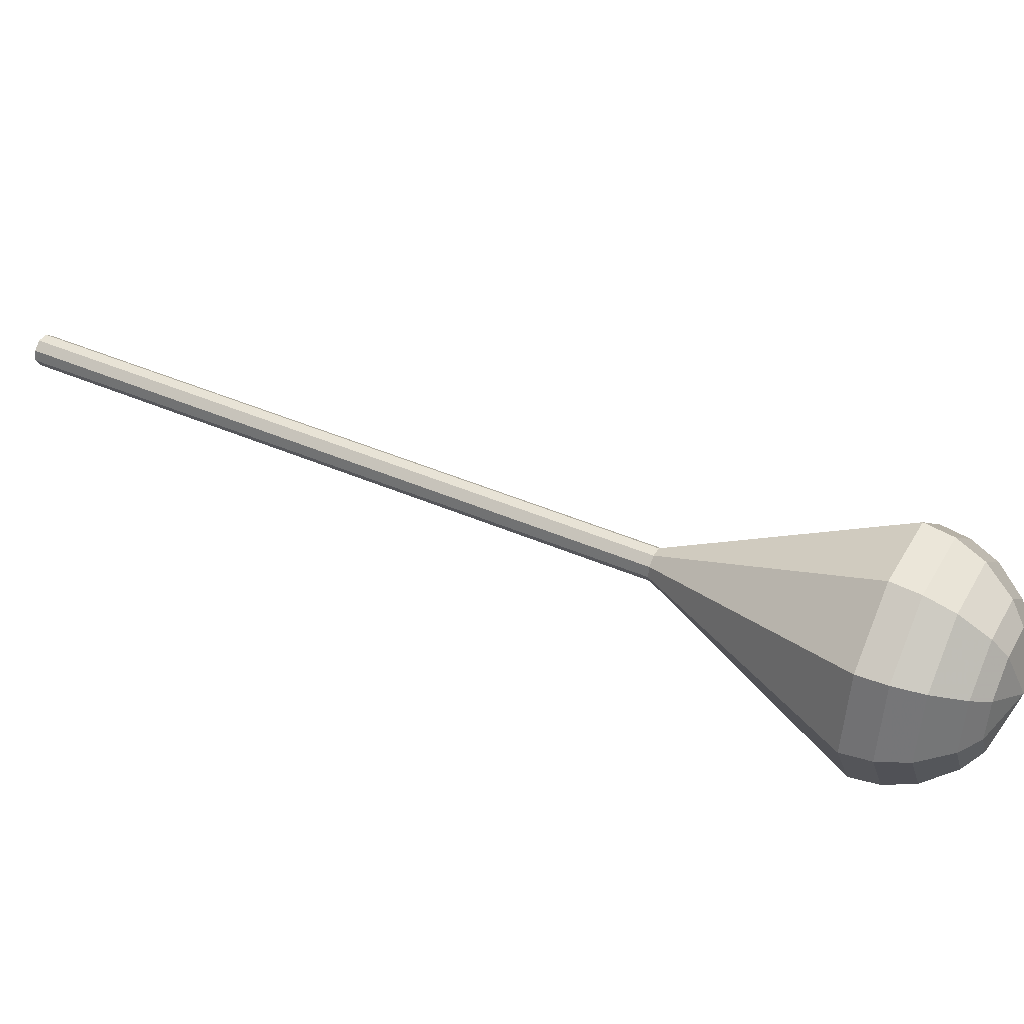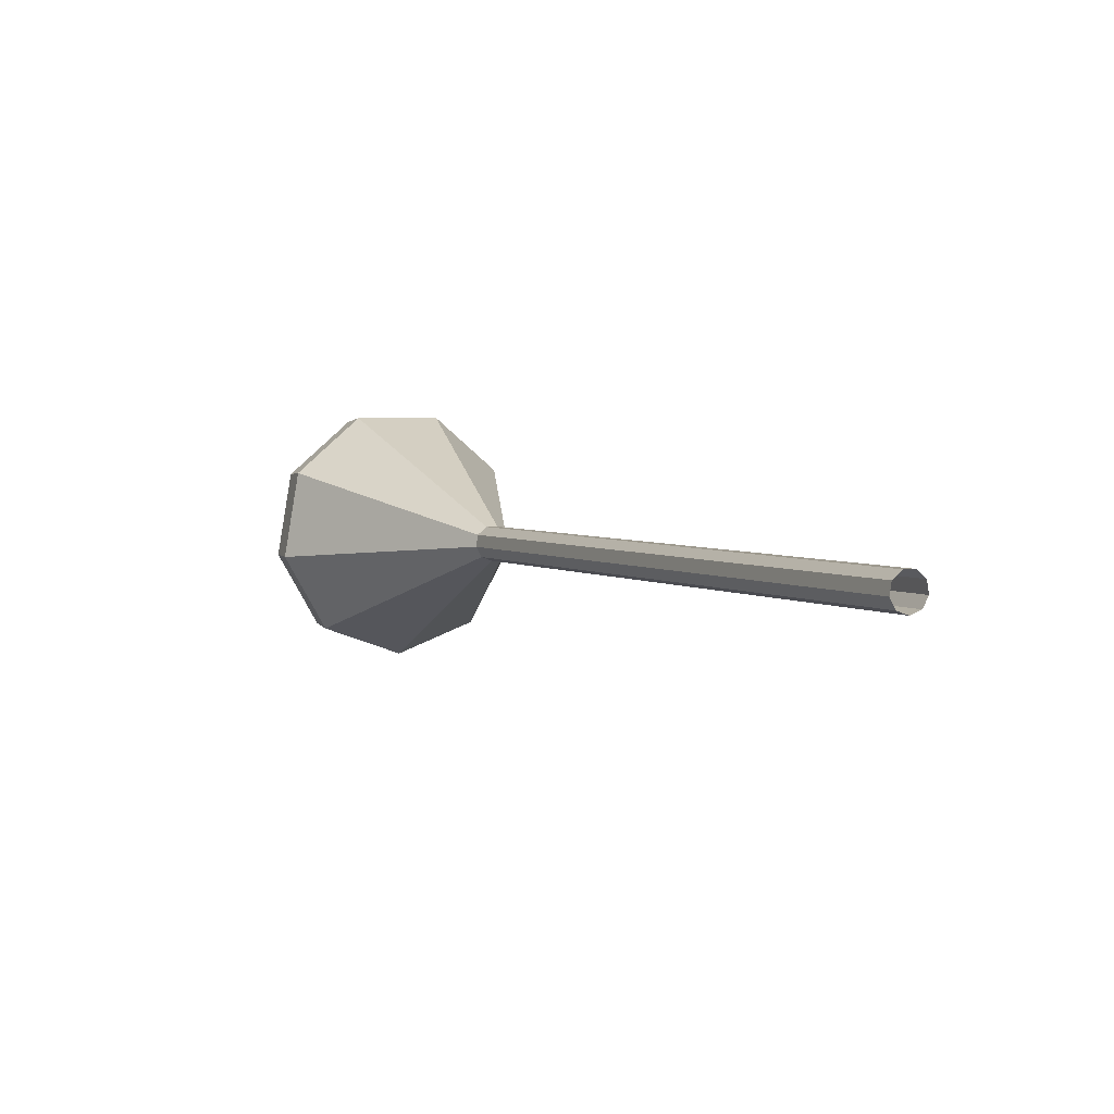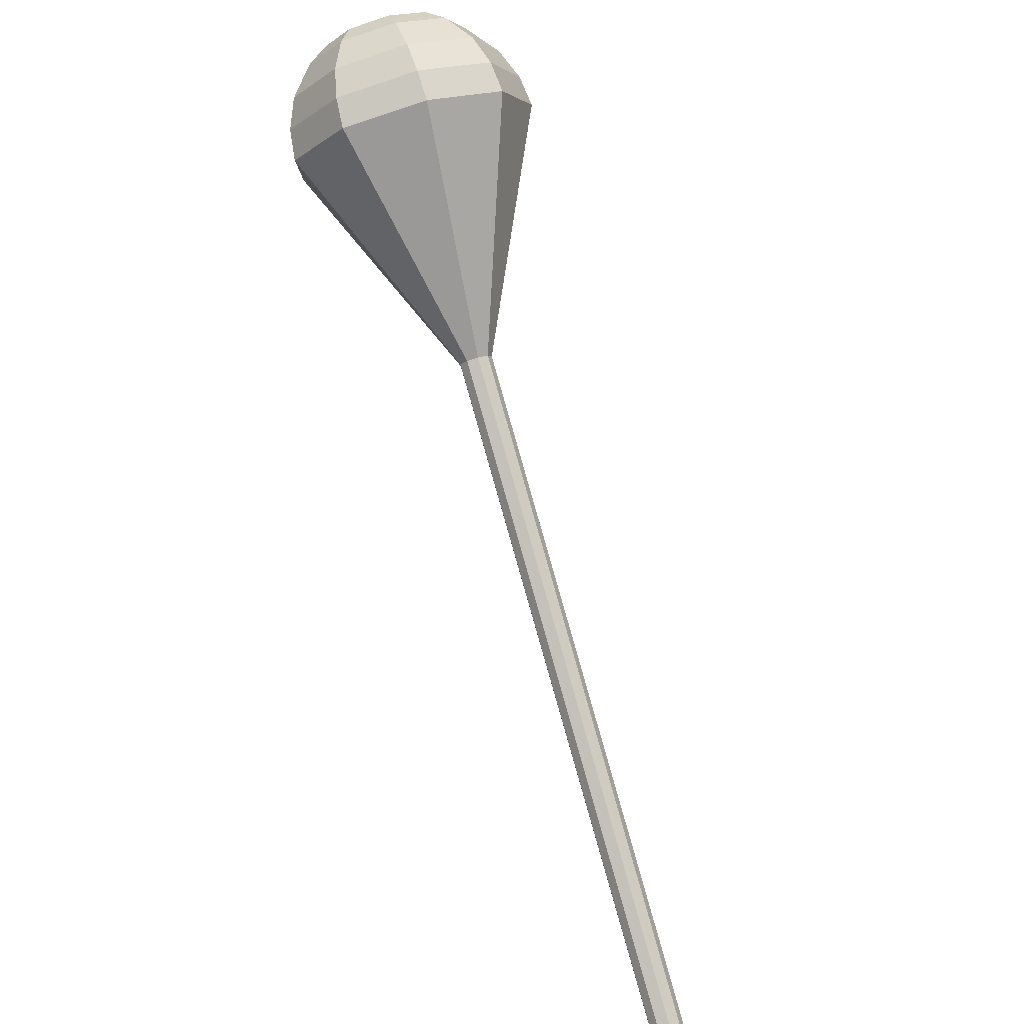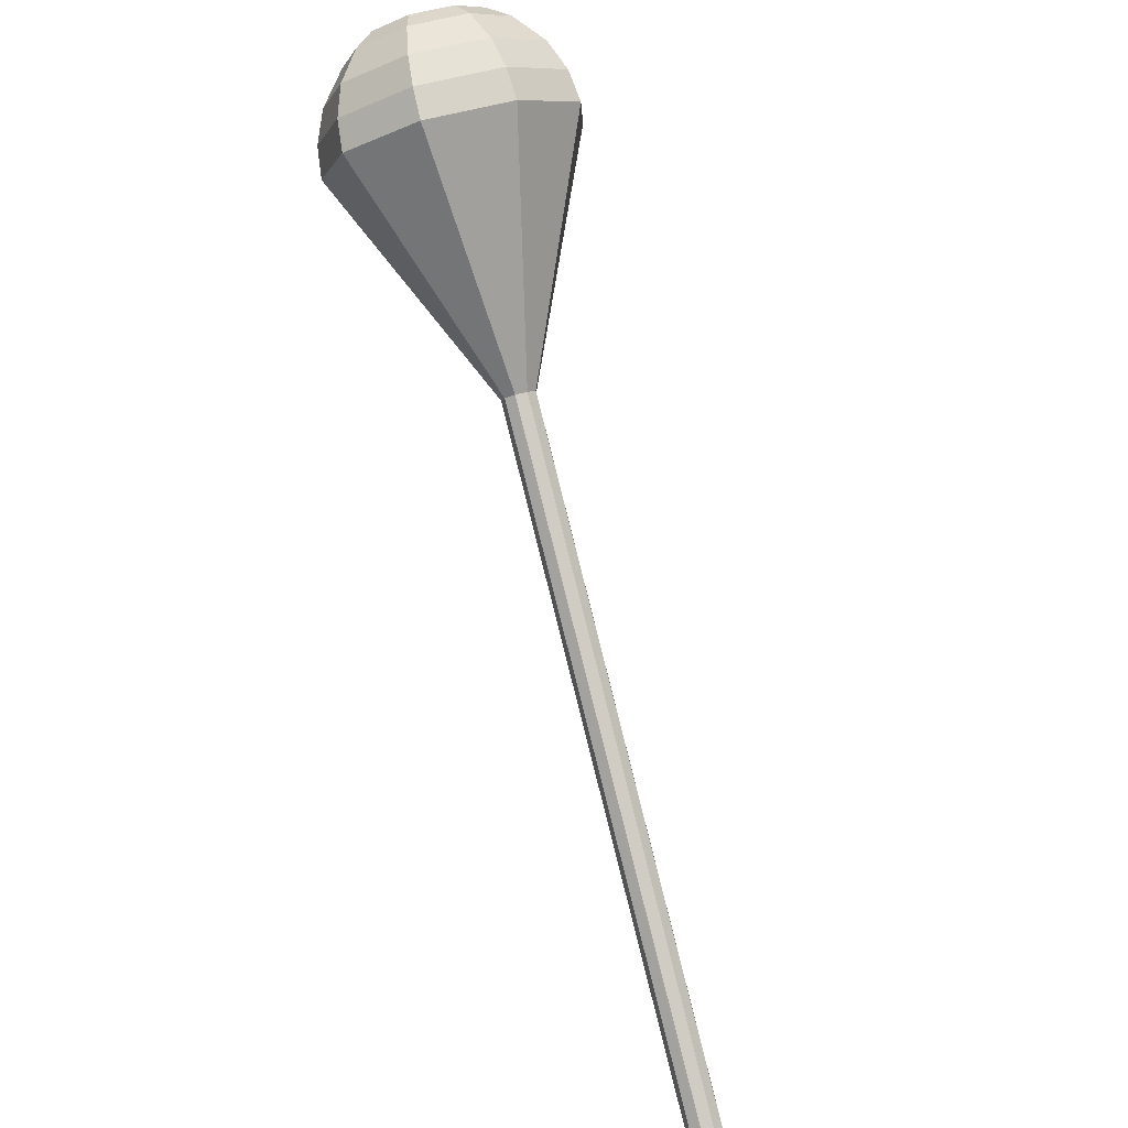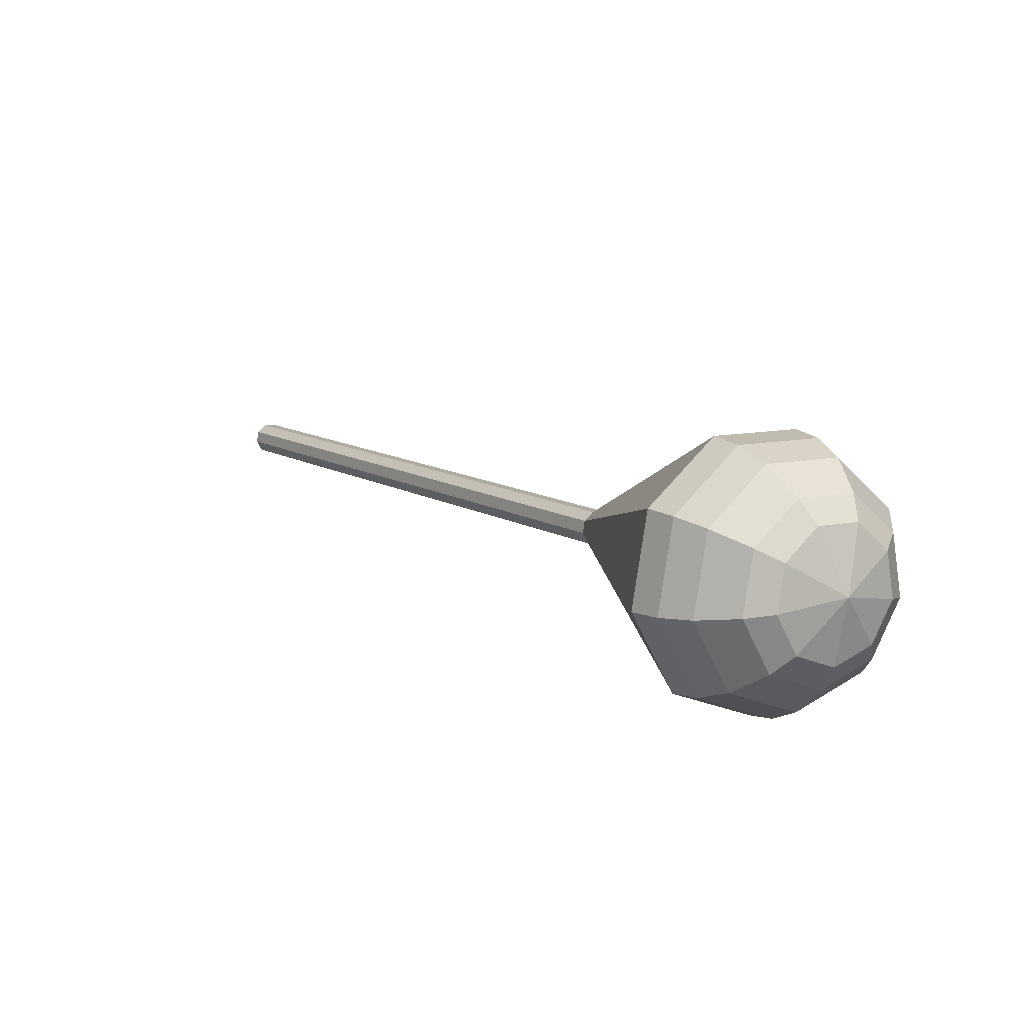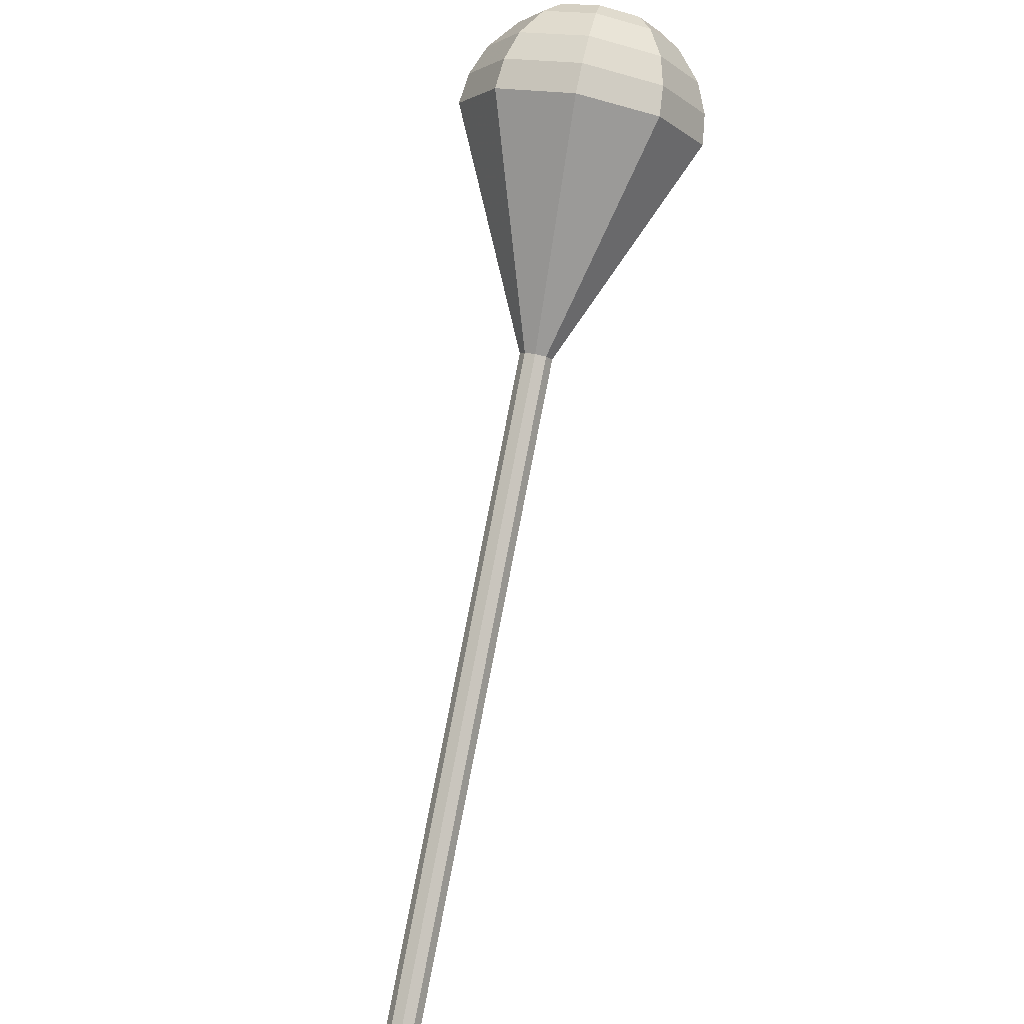
<metadata>
{"format":"obj","ext":"obj","renderer":"f3d","projection":"perspective","resolution":1024,"background":"white","views":[{"elev":41.8,"azim":-23.5,"up":"+Y"},{"elev":3.5,"azim":-166.9,"up":"+Y"},{"elev":-41.0,"azim":115.7,"up":"+Z"},{"elev":33.4,"azim":-113.2,"up":"+Z"},{"elev":76.0,"azim":33.2,"up":"+Z"},{"elev":32.0,"azim":-72.3,"up":"+Z"}]}
</metadata>
<code>
g tube1
v 161.7 152.1 108.2
v 162.2 152.4 107.8
v 162.5 153 107.6
v 162.4 153.6 107.7
v 162 154.1 108
v 161.5 154.1 108.5
v 161.1 153.6 108.8
v 161 153 108.9
v 161.2 152.4 108.6
v 161.7 152.1 108.2
v 166.1 152.1 113.7
v 166.6 152.3 113.3
v 166.9 152.9 113.1
v 166.8 153.6 113.2
v 166.4 154.1 113.5
v 165.9 154.1 113.9
v 165.5 153.6 114.2
v 165.4 152.9 114.3
v 165.6 152.3 114.1
v 166.1 152.1 113.7
v 170.6 152.1 119.2
v 171.1 152.3 118.8
v 171.3 152.9 118.6
v 171.2 153.6 118.6
v 170.8 154 119
v 170.3 154 119.4
v 169.9 153.6 119.7
v 169.8 152.9 119.8
v 170.1 152.3 119.6
v 170.6 152.1 119.2
v 175 152.1 124.6
v 175.5 152.3 124.2
v 175.7 152.9 124
v 175.6 153.6 124.1
v 175.2 154 124.4
v 174.7 154 124.9
v 174.3 153.6 125.2
v 174.2 152.9 125.3
v 174.5 152.3 125.1
v 175 152.1 124.6
v 179.4 152.1 130.1
v 179.9 152.3 129.7
v 180.1 152.9 129.5
v 180 153.6 129.6
v 179.6 154 129.9
v 179.1 154 130.3
v 178.7 153.6 130.7
v 178.6 152.9 130.7
v 178.9 152.3 130.5
v 179.4 152.1 130.1
v 188.2 152 141.1
v 188.7 152.3 140.7
v 189 152.9 140.4
v 188.9 153.5 140.5
v 188.5 154 140.8
v 187.9 154 141.3
v 187.5 153.5 141.6
v 187.4 152.9 141.7
v 187.7 152.3 141.5
v 188.2 152 141.1
v 197 145.5 152
v 200.7 147.2 149
v 202.7 151.7 147.4
v 202.1 156.7 147.9
v 199 160 150.4
v 195 160.1 153.6
v 192 156.8 156.1
v 191.2 151.7 156.6
v 193.2 147.3 155
v 197 145.5 152
v 198.1 145.7 153.5
v 201.8 147.4 150.5
v 203.7 151.7 149
v 203.1 156.6 149.5
v 200.1 159.8 151.9
v 196.3 159.8 155
v 193.3 156.6 157.4
v 192.6 151.8 157.9
v 194.5 147.4 156.4
v 198.1 145.7 153.5
v 199.3 146.5 154.9
v 202.6 148 152.3
v 204.3 151.8 150.9
v 203.7 156.2 151.4
v 201.1 159.1 153.5
v 197.6 159.1 156.3
v 195 156.3 158.4
v 194.4 151.9 158.9
v 196.1 148 157.5
v 199.3 146.5 154.9
v 200.5 148 156.4
v 203 149.2 154.4
v 204.3 152.1 153.3
v 203.9 155.5 153.7
v 201.9 157.6 155.3
v 199.2 157.7 157.4
v 197.2 155.5 159.1
v 196.7 152.1 159.4
v 198 149.2 158.4
v 200.5 148 156.4
v 201.1 149.4 157.1
v 202.9 150.2 155.6
v 203.9 152.3 154.9
v 203.6 154.8 155.1
v 202.1 156.4 156.3
v 200.2 156.4 157.9
v 198.7 154.8 159.1
v 198.3 152.4 159.4
v 199.3 150.2 158.6
v 201.1 149.4 157.1
v 201.7 153 157.8
v 201.7 153 157.8
v 201.7 153 157.8
v 201.7 153 157.8
v 201.7 153 157.8
v 201.7 153 157.8
v 201.7 153 157.8
v 201.7 153 157.8
v 201.7 153 157.8
v 201.7 153 157.8
f 1 2 12
f 12 11 1
f 2 3 13
f 13 12 2
f 3 4 14
f 14 13 3
f 4 5 15
f 15 14 4
f 5 6 16
f 16 15 5
f 6 7 17
f 17 16 6
f 7 8 18
f 18 17 7
f 8 9 19
f 19 18 8
f 9 10 20
f 20 19 9
f 11 12 22
f 22 21 11
f 12 13 23
f 23 22 12
f 13 14 24
f 24 23 13
f 14 15 25
f 25 24 14
f 15 16 26
f 26 25 15
f 16 17 27
f 27 26 16
f 17 18 28
f 28 27 17
f 18 19 29
f 29 28 18
f 19 20 30
f 30 29 19
f 21 22 32
f 32 31 21
f 22 23 33
f 33 32 22
f 23 24 34
f 34 33 23
f 24 25 35
f 35 34 24
f 25 26 36
f 36 35 25
f 26 27 37
f 37 36 26
f 27 28 38
f 38 37 27
f 28 29 39
f 39 38 28
f 29 30 40
f 40 39 29
f 31 32 42
f 42 41 31
f 32 33 43
f 43 42 32
f 33 34 44
f 44 43 33
f 34 35 45
f 45 44 34
f 35 36 46
f 46 45 35
f 36 37 47
f 47 46 36
f 37 38 48
f 48 47 37
f 38 39 49
f 49 48 38
f 39 40 50
f 50 49 39
f 41 42 52
f 52 51 41
f 42 43 53
f 53 52 42
f 43 44 54
f 54 53 43
f 44 45 55
f 55 54 44
f 45 46 56
f 56 55 45
f 46 47 57
f 57 56 46
f 47 48 58
f 58 57 47
f 48 49 59
f 59 58 48
f 49 50 60
f 60 59 49
f 51 52 62
f 62 61 51
f 52 53 63
f 63 62 52
f 53 54 64
f 64 63 53
f 54 55 65
f 65 64 54
f 55 56 66
f 66 65 55
f 56 57 67
f 67 66 56
f 57 58 68
f 68 67 57
f 58 59 69
f 69 68 58
f 59 60 70
f 70 69 59
f 61 62 72
f 72 71 61
f 62 63 73
f 73 72 62
f 63 64 74
f 74 73 63
f 64 65 75
f 75 74 64
f 65 66 76
f 76 75 65
f 66 67 77
f 77 76 66
f 67 68 78
f 78 77 67
f 68 69 79
f 79 78 68
f 69 70 80
f 80 79 69
f 71 72 82
f 82 81 71
f 72 73 83
f 83 82 72
f 73 74 84
f 84 83 73
f 74 75 85
f 85 84 74
f 75 76 86
f 86 85 75
f 76 77 87
f 87 86 76
f 77 78 88
f 88 87 77
f 78 79 89
f 89 88 78
f 79 80 90
f 90 89 79
f 81 82 92
f 92 91 81
f 82 83 93
f 93 92 82
f 83 84 94
f 94 93 83
f 84 85 95
f 95 94 84
f 85 86 96
f 96 95 85
f 86 87 97
f 97 96 86
f 87 88 98
f 98 97 87
f 88 89 99
f 99 98 88
f 89 90 100
f 100 99 89
f 91 92 102
f 102 101 91
f 92 93 103
f 103 102 92
f 93 94 104
f 104 103 93
f 94 95 105
f 105 104 94
f 95 96 106
f 106 105 95
f 96 97 107
f 107 106 96
f 97 98 108
f 108 107 97
f 98 99 109
f 109 108 98
f 99 100 110
f 110 109 99
f 101 102 112
f 112 111 101
f 102 103 113
f 113 112 102
f 103 104 114
f 114 113 103
f 104 105 115
f 115 114 104
f 105 106 116
f 116 115 105
f 106 107 117
f 117 116 106
f 107 108 118
f 118 117 107
f 108 109 119
f 119 118 108
f 109 110 120
f 120 119 109
g

</code>
